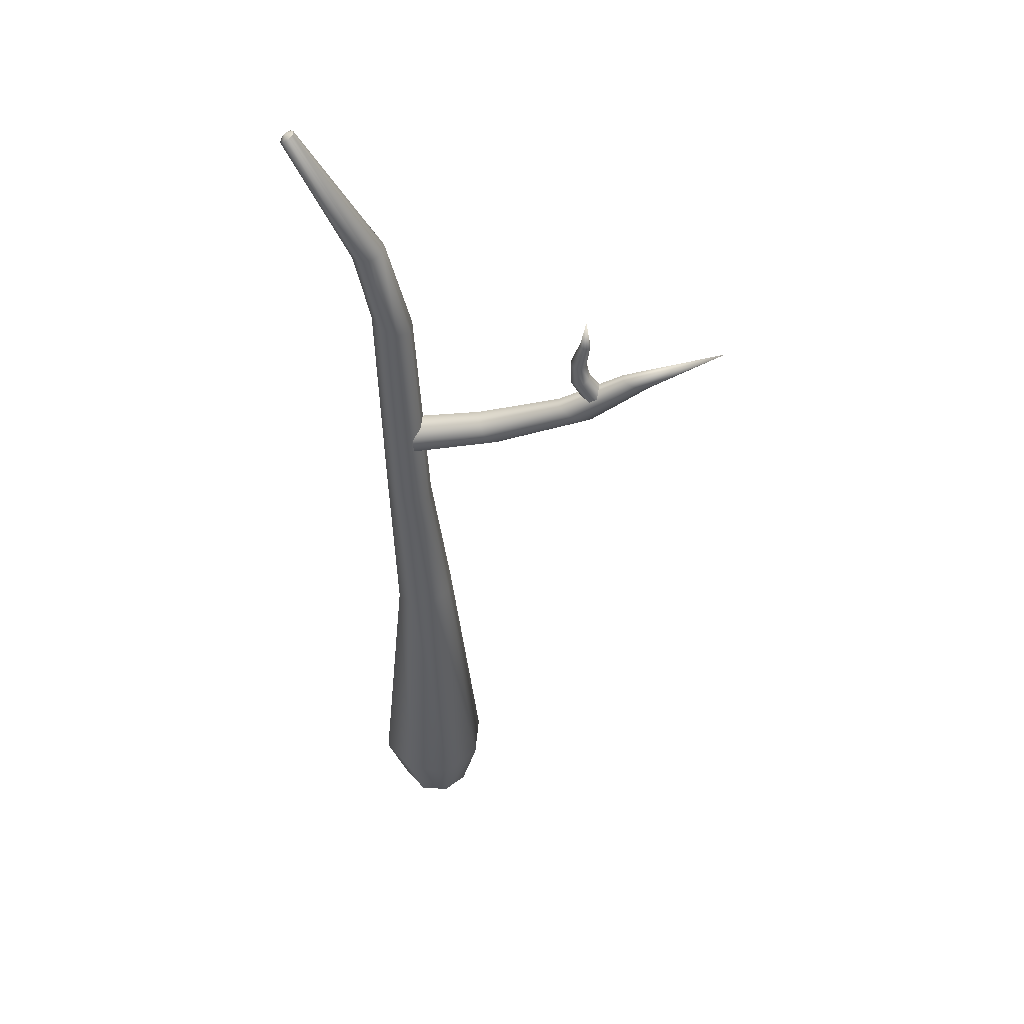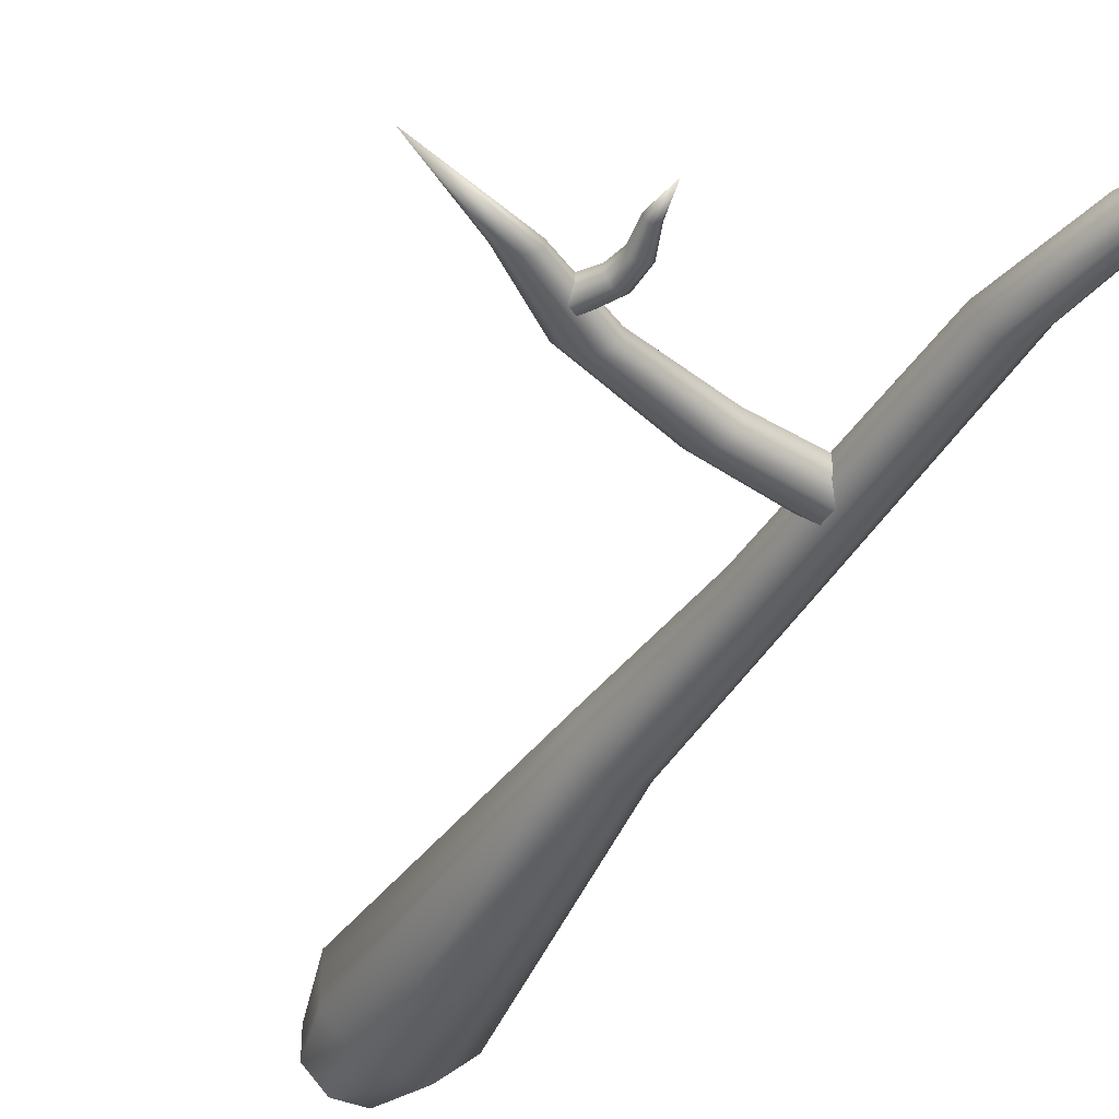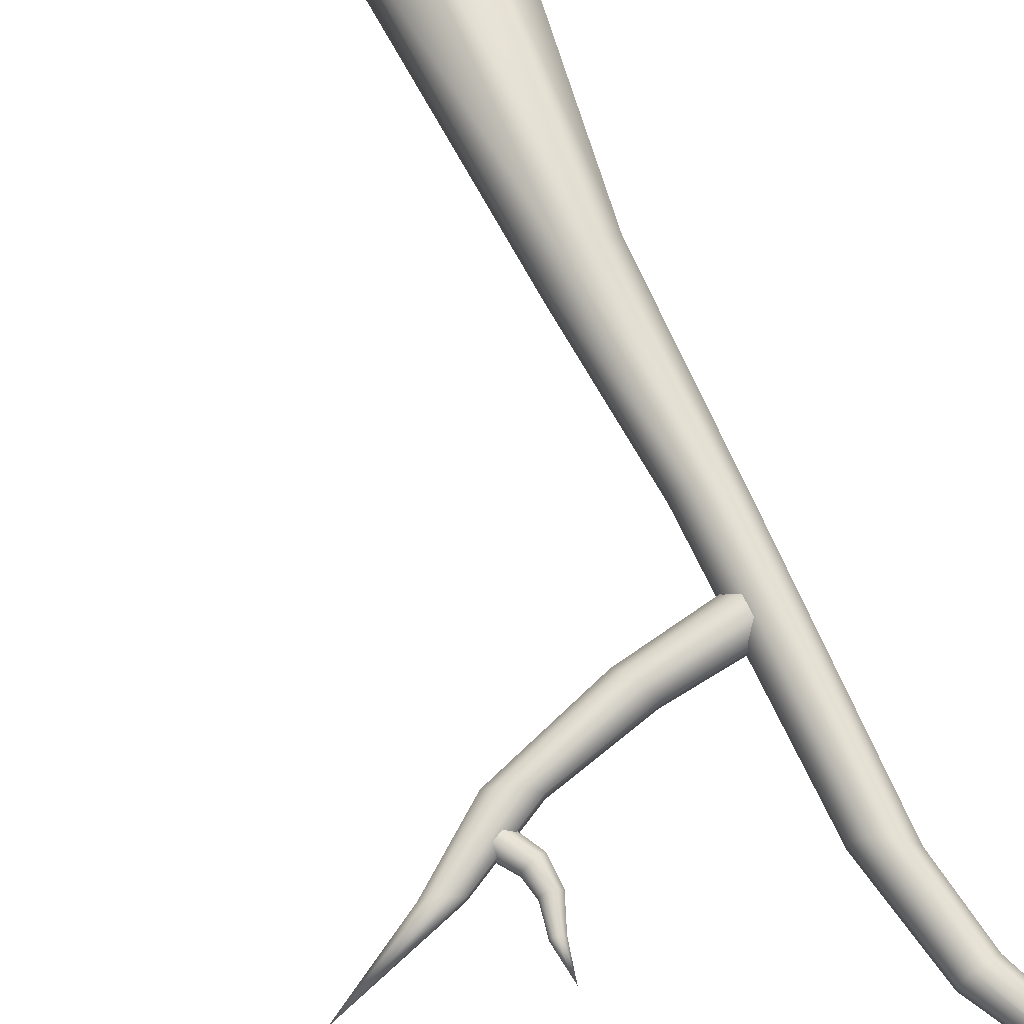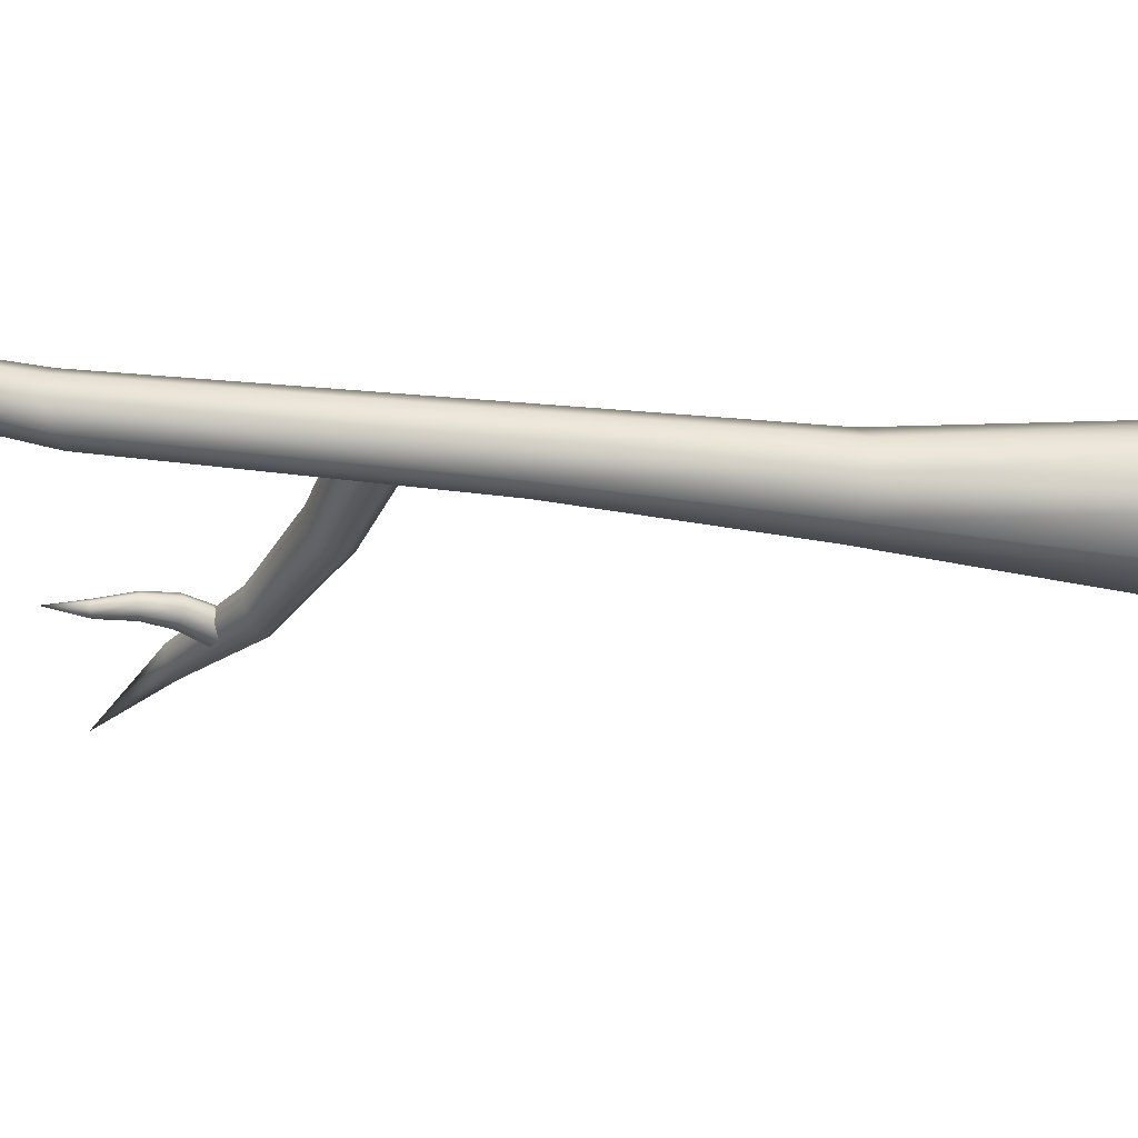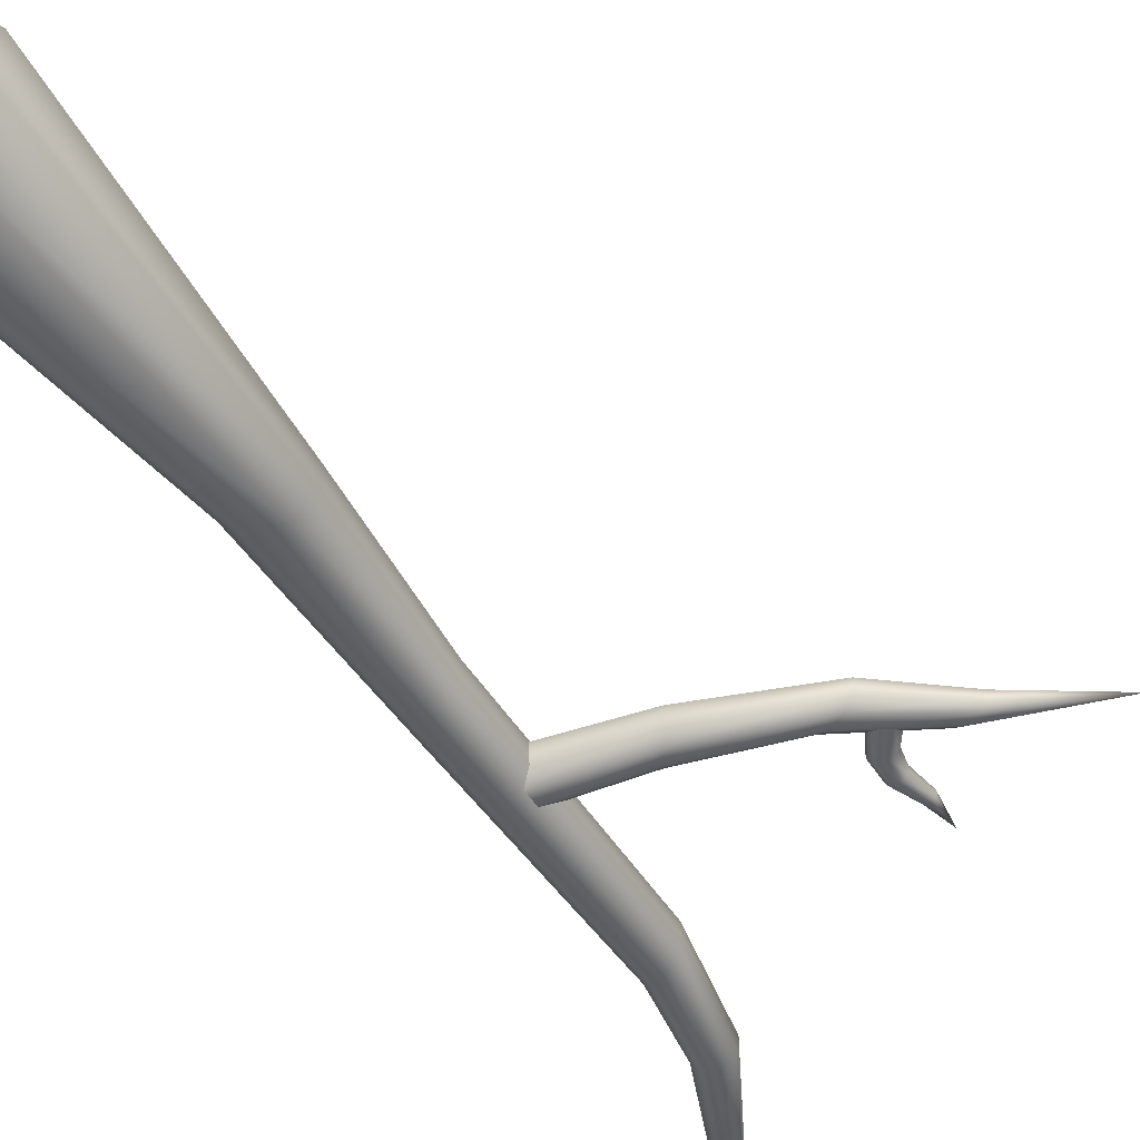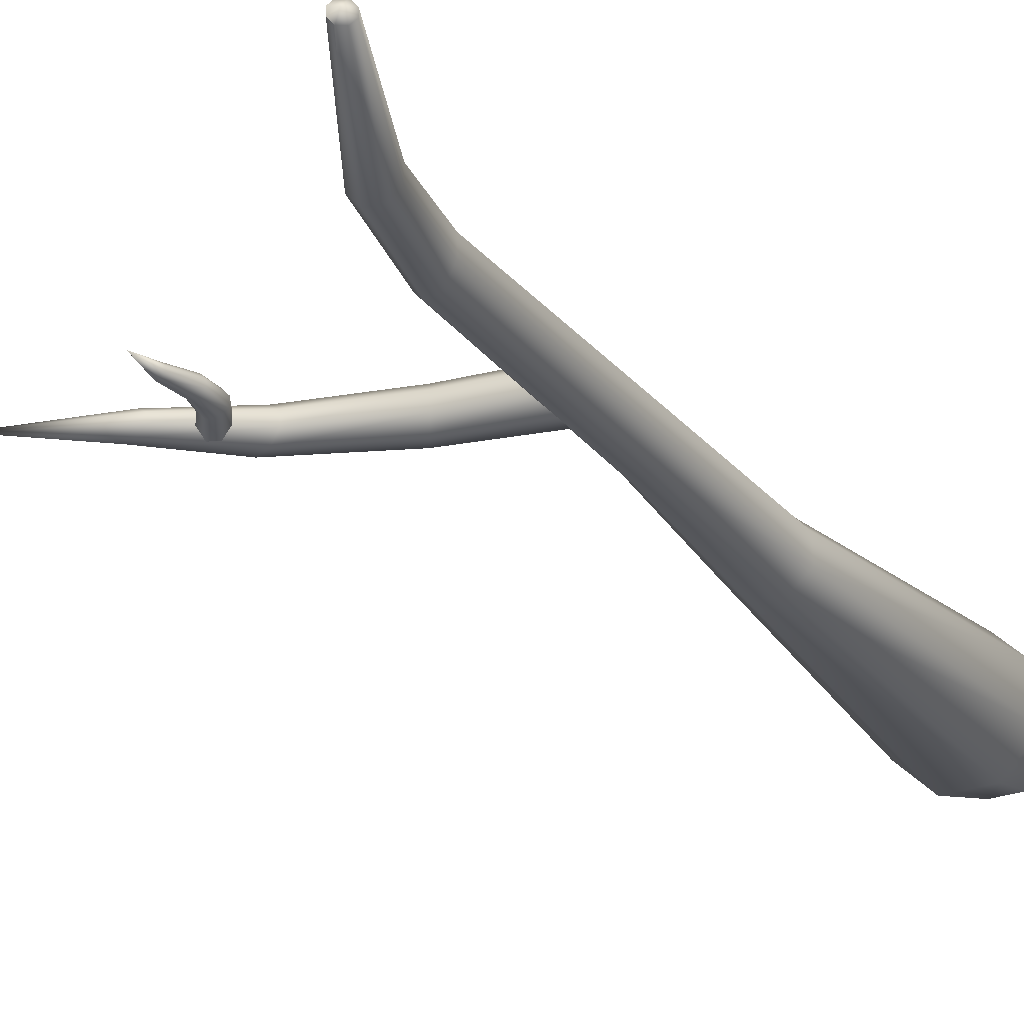
<metadata>
{"format":"obj","ext":"obj","renderer":"f3d","projection":"perspective","resolution":1024,"background":"white","views":[{"elev":47.4,"azim":4.7,"up":"+Y"},{"elev":-41.0,"azim":153.6,"up":"+Z"},{"elev":67.8,"azim":158.0,"up":"+Z"},{"elev":-31.4,"azim":-97.3,"up":"+Z"},{"elev":-49.6,"azim":34.1,"up":"+Z"},{"elev":-26.0,"azim":-148.6,"up":"+Z"}]}
</metadata>
<code>
o tree_dead_medium_Cylinder.849
v 0.09434 0 -0.2333
v 0.231 0 -0.09664
v 0.231 0 0.09664
v 0.09434 0 0.2333
v -0.09896 0 0.2333
v -0.2357 0 0.09667
v -0.2357 0 -0.09667
v -0.09896 0 -0.2333
v 0.1124 1.262 -0.05016
v 0.04215 1.244 -0.1213
v 0.1124 1.262 0.05016
v 0.04215 1.244 0.1213
v -0.05765 1.219 0.1217
v -0.1286 1.201 0.05051
v -0.1286 1.201 -0.05051
v -0.05765 1.219 -0.1217
v -0.1236 2.967 -0.08283
v -0.1707 2.989 -0.03431
v -0.1707 2.989 0.03431
v -0.1236 2.967 0.08283
v -0.057 2.936 0.08283
v -0.009924 2.913 0.03431
v -0.057 2.936 -0.08283
v -0.009924 2.913 -0.03431
v 0.03676 1.905 -0.04068
v -0.01809 1.937 -0.09821
v 0.03676 1.905 0.04068
v -0.01809 1.937 0.09821
v -0.09566 1.982 0.09821
v -0.1505 2.012 0.04068
v -0.1505 2.012 -0.04068
v -0.09566 1.982 -0.09821
v 0.07078 -0.3002 -0.1485
v 0.1578 -0.3001 -0.06152
v 0.1578 -0.3001 0.06152
v 0.07078 -0.3002 0.1485
v -0.05226 -0.3002 0.1485
v -0.1393 -0.3002 0.06153
v -0.1393 -0.3002 -0.06153
v -0.05226 -0.3002 -0.1485
v -0.1085 3.335 0.02716
v -0.1085 3.335 -0.02716
v -0.1457 3.325 -0.06557
v -0.1982 3.311 0.06557
v -0.1457 3.325 0.06557
v -0.2353 3.302 -0.02716
v -0.2353 3.302 0.02716
v -0.1982 3.311 -0.06557
v -0.4338 3.889 0.01315
v -0.4338 3.889 -0.01315
v -0.4489 3.878 -0.03174
v -0.4703 3.863 0.03174
v -0.4489 3.878 0.03174
v -0.4854 3.852 -0.01315
v -0.4854 3.852 0.01315
v -0.4703 3.863 -0.03174
v -0.08343 2.226 -0.07935
v 1.323 2.859 0
v -0.08283 2.179 -0.03254
v -0.08283 2.179 0.03254
v -0.08343 2.226 0.07935
v -0.08458 2.294 0.07968
v -0.0856 2.342 0.03287
v -0.0856 2.342 -0.03287
v -0.08458 2.294 -0.07968
v 0.9339 2.68 -0.03911
v 0.8992 2.691 -0.01644
v 0.8992 2.691 0.01644
v 0.9339 2.68 0.03911
v 0.9812 2.665 0.03825
v 1.013 2.655 0.01558
v 1.013 2.655 -0.01558
v 0.9812 2.665 -0.03825
v 0.7287 2.471 -0.05699
v 0.7689 2.452 -0.02318
v 0.7689 2.452 0.02318
v 0.7287 2.471 0.05699
v 0.6691 2.5 0.05839
v 0.6252 2.521 0.02458
v 0.6252 2.521 -0.02458
v 0.6691 2.5 -0.05839
v 0.2973 2.369 -0.07204
v 0.2727 2.406 -0.03036
v 0.2727 2.406 0.03036
v 0.2973 2.369 0.07204
v 0.3313 2.318 0.07038
v 0.3549 2.283 0.02872
v 0.3549 2.283 -0.02872
v 0.3313 2.318 -0.07038
v 0.7635 2.565 0.04352
v 0.7318 2.988 -0.001769
v 0.742 2.55 0.01681
v 0.742 2.55 -0.02034
v 0.7635 2.565 -0.04706
v 0.7946 2.587 -0.04725
v 0.8164 2.602 -0.02053
v 0.8164 2.602 0.01699
v 0.7946 2.587 0.04371
v 0.7393 2.861 0.02055
v 0.7523 2.858 0.007612
v 0.7523 2.858 -0.01115
v 0.7393 2.861 -0.02409
v 0.7215 2.865 -0.0236
v 0.7094 2.868 -0.01066
v 0.7094 2.868 0.007122
v 0.7215 2.865 0.02006
v 0.6902 2.758 0.03076
v 0.6718 2.759 0.01146
v 0.6718 2.759 -0.015
v 0.6902 2.758 -0.0343
v 0.7174 2.756 -0.03509
v 0.7373 2.755 -0.0158
v 0.7373 2.755 0.01226
v 0.7174 2.756 0.03156
v 0.7313 2.675 0.03935
v 0.7547 2.683 0.01556
v 0.7547 2.683 -0.0191
v 0.7313 2.675 -0.04289
v 0.6996 2.664 -0.04194
v 0.6779 2.656 -0.01816
v 0.6779 2.656 0.01462
v 0.6996 2.664 0.0384
v -0.4658 3.887 0
f 2 9 11 3
f 3 11 12 4
f 4 12 13 5
f 5 13 14 6
f 6 14 15 7
f 7 15 16 8
f 8 16 10 1
f 11 27 28 12
f 26 32 17 23
f 16 32 26 10
f 14 30 31 15
f 12 28 29 13
f 15 31 32 16
f 13 29 30 14
f 29 28 21 20
f 32 31 18 17
f 28 27 22 21
f 9 25 27 11
f 31 30 19 18
f 27 25 24 22
f 30 29 20 19
f 25 26 23 24
f 18 19 47 46
f 4 5 37 36
f 7 8 40 39
f 5 6 38 37
f 3 4 36 35
f 6 7 39 38
f 1 2 34 33
f 2 3 35 34
f 8 1 33 40
f 10 26 25 9
f 20 21 45 44
f 22 24 42 41
f 23 17 48 43
f 19 20 44 47
f 21 22 41 45
f 24 23 43 42
f 17 18 46 48
f 1 10 9 2
f 47 44 52 55
f 45 41 49 53
f 42 43 51 50
f 48 46 54 56
f 46 47 55 54
f 44 45 53 52
f 41 42 50 49
f 43 48 56 51
f 74 73 72 75
f 79 68 67 80
f 66 58 73
f 73 58 72
f 75 72 71 76
f 71 58 70
f 88 75 76 87
f 80 67 66 81
f 81 66 73 74
f 87 76 77 86
f 65 82 89 57
f 61 86 85 62
f 84 79 80 83
f 89 74 75 88
f 60 87 86 61
f 82 81 74 89
f 67 58 66
f 77 70 69 78
f 78 69 68 79
f 72 58 71
f 70 58 69
f 76 71 70 77
f 69 58 68
f 68 58 67
f 83 80 81 82
f 59 88 87 60
f 63 84 83 64
f 86 77 78 85
f 85 78 79 84
f 57 89 88 59
f 64 83 82 65
f 62 85 84 63
f 107 106 105 108
f 112 101 100 113
f 99 91 106
f 106 91 105
f 108 105 104 109
f 104 91 103
f 121 108 109 120
f 113 100 99 114
f 114 99 106 107
f 120 109 110 119
f 98 115 122 90
f 94 119 118 95
f 117 112 113 116
f 122 107 108 121
f 93 120 119 94
f 115 114 107 122
f 100 91 99
f 110 103 102 111
f 111 102 101 112
f 105 91 104
f 103 91 102
f 109 104 103 110
f 102 91 101
f 101 91 100
f 116 113 114 115
f 92 121 120 93
f 96 117 116 97
f 119 110 111 118
f 118 111 112 117
f 90 122 121 92
f 97 116 115 98
f 95 118 117 96
f 56 54 123
f 54 55 123
f 52 53 123
f 49 50 123
f 51 56 123
f 55 52 123
f 53 49 123
f 50 51 123

</code>
